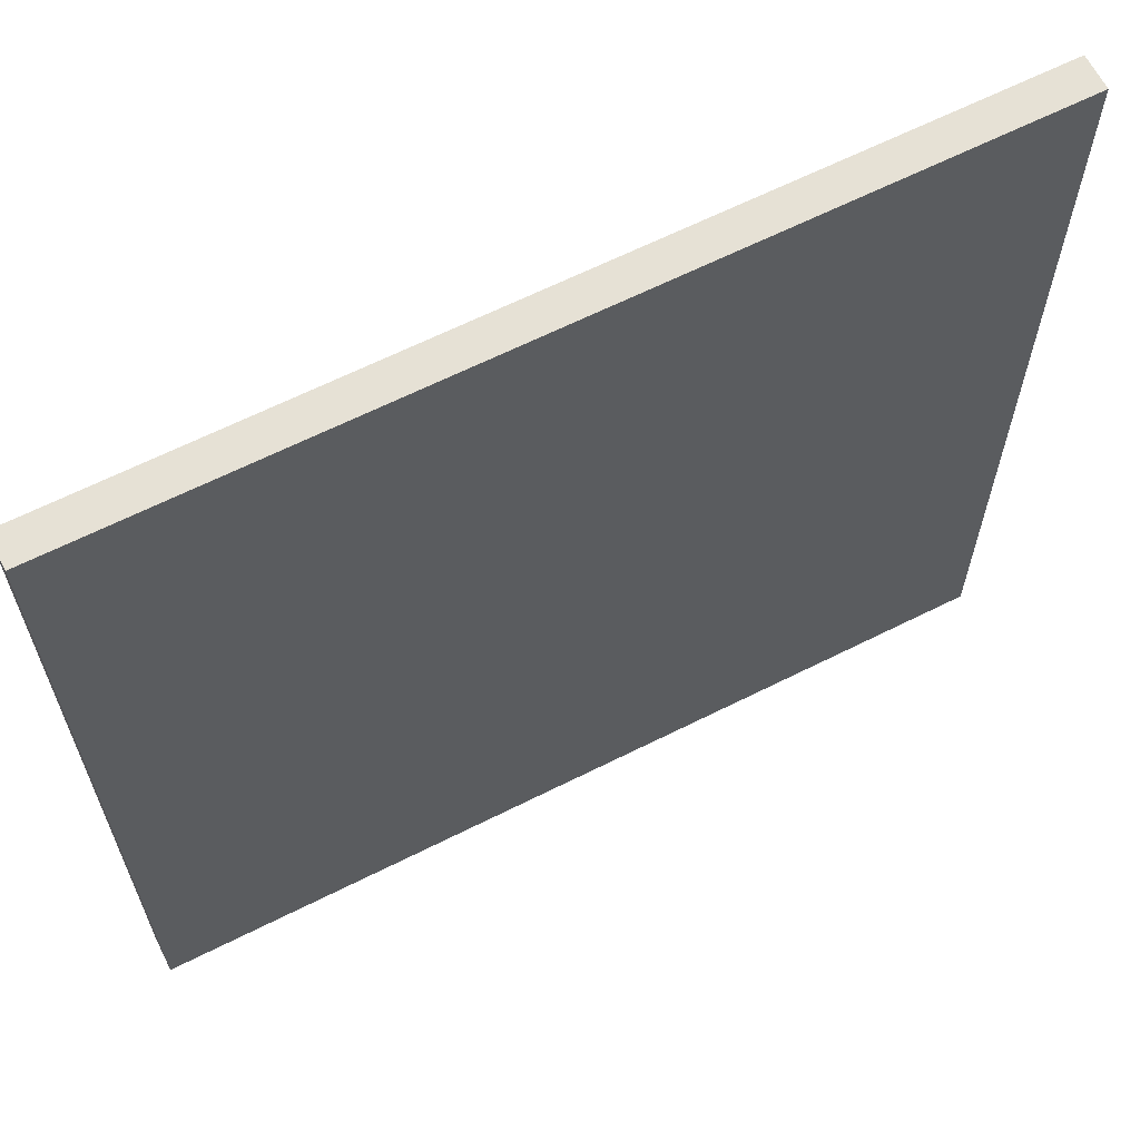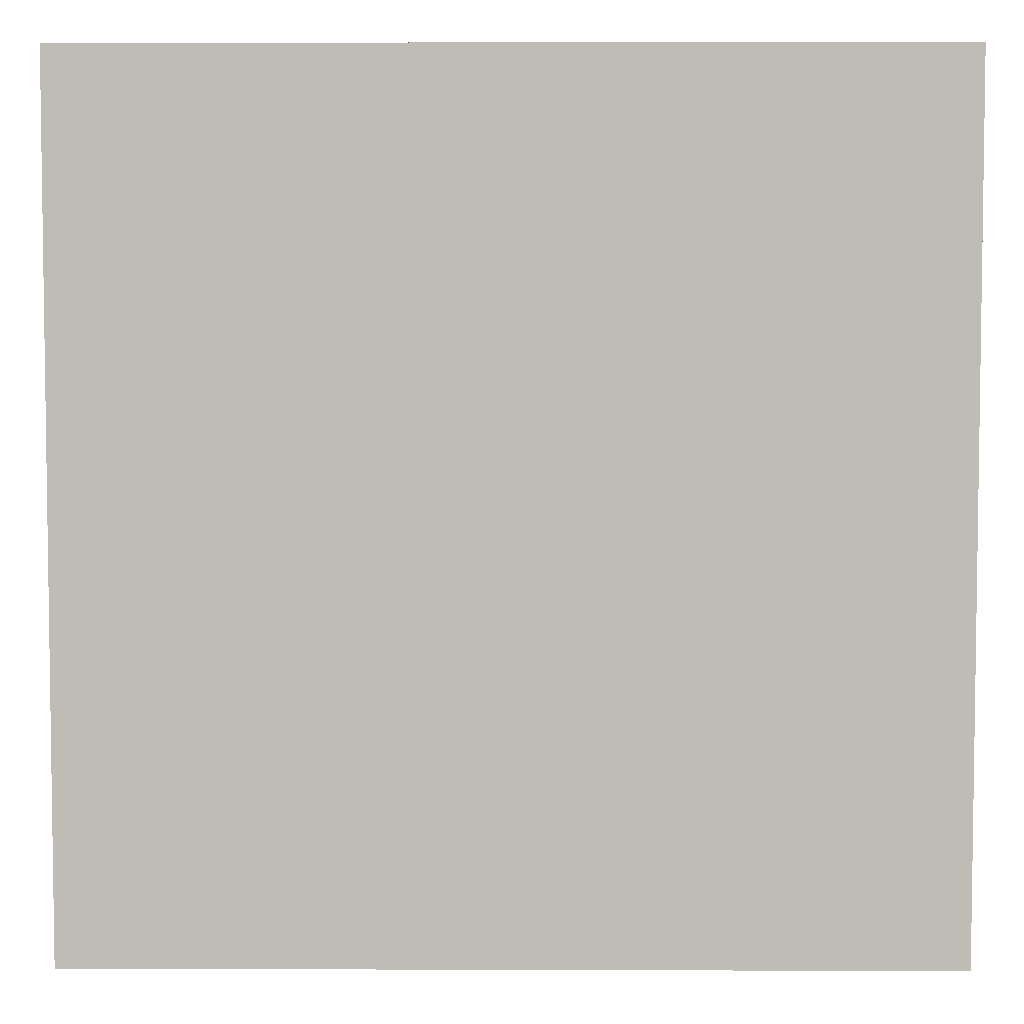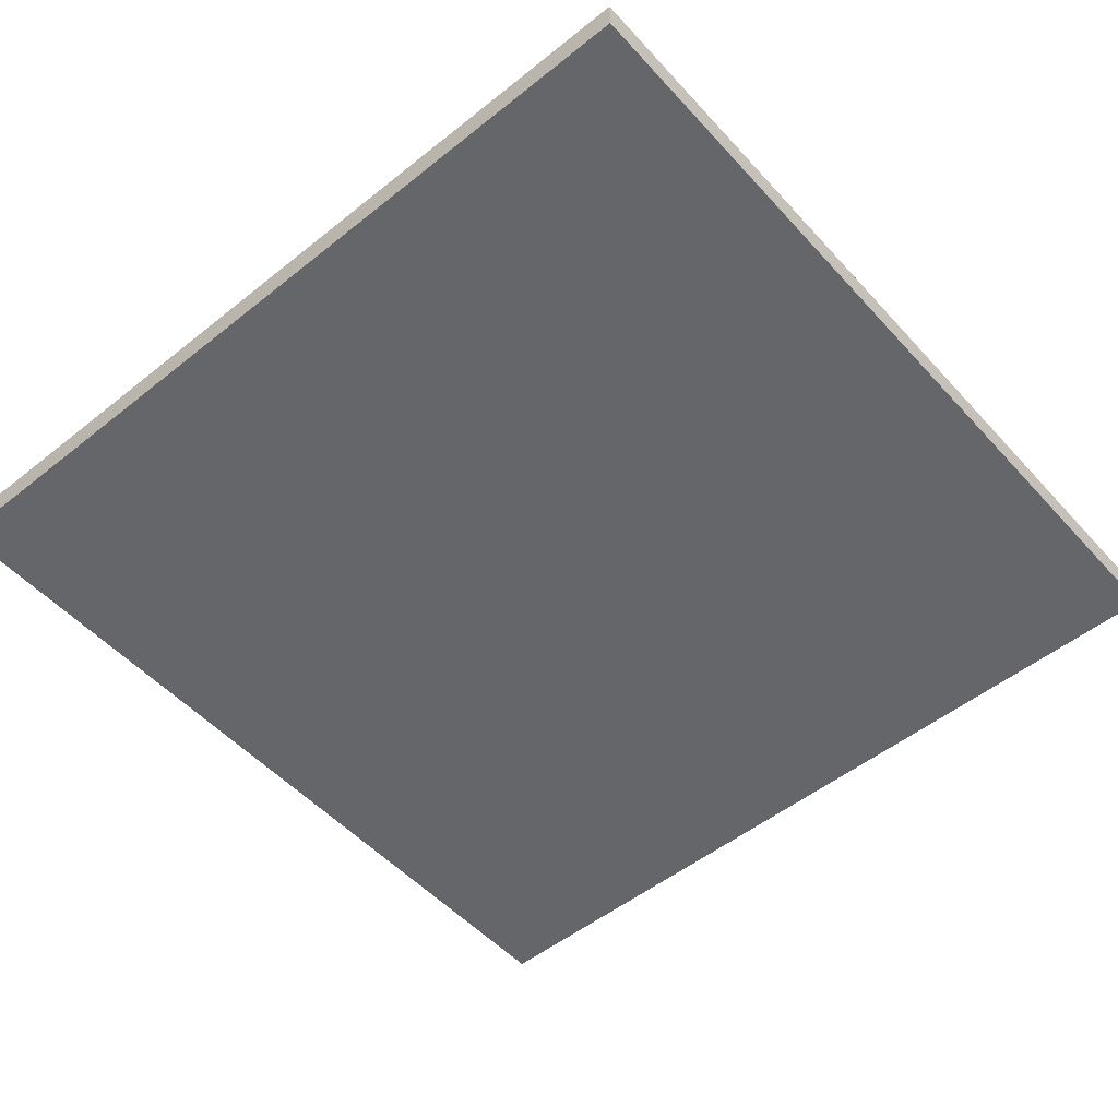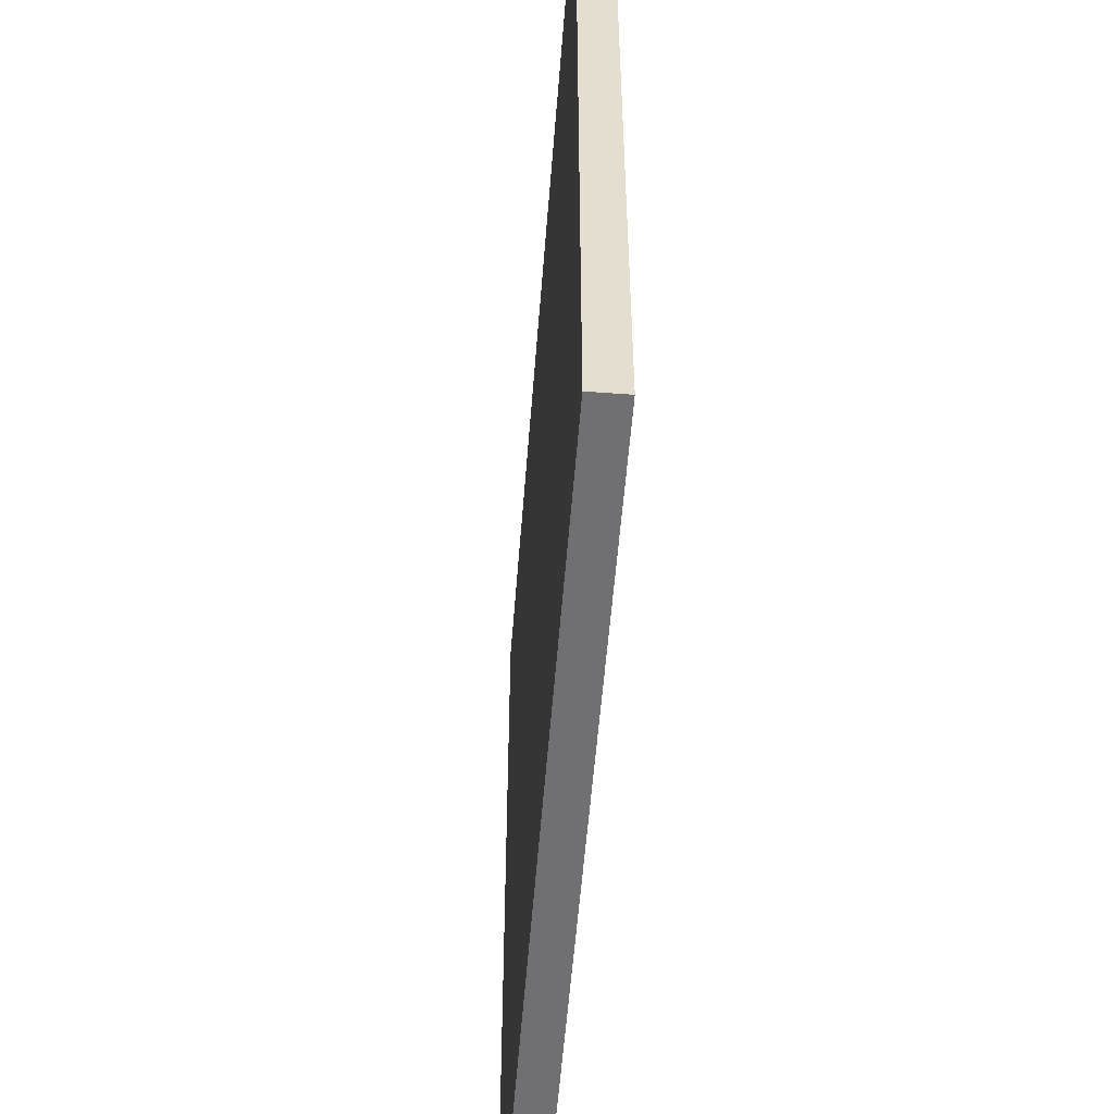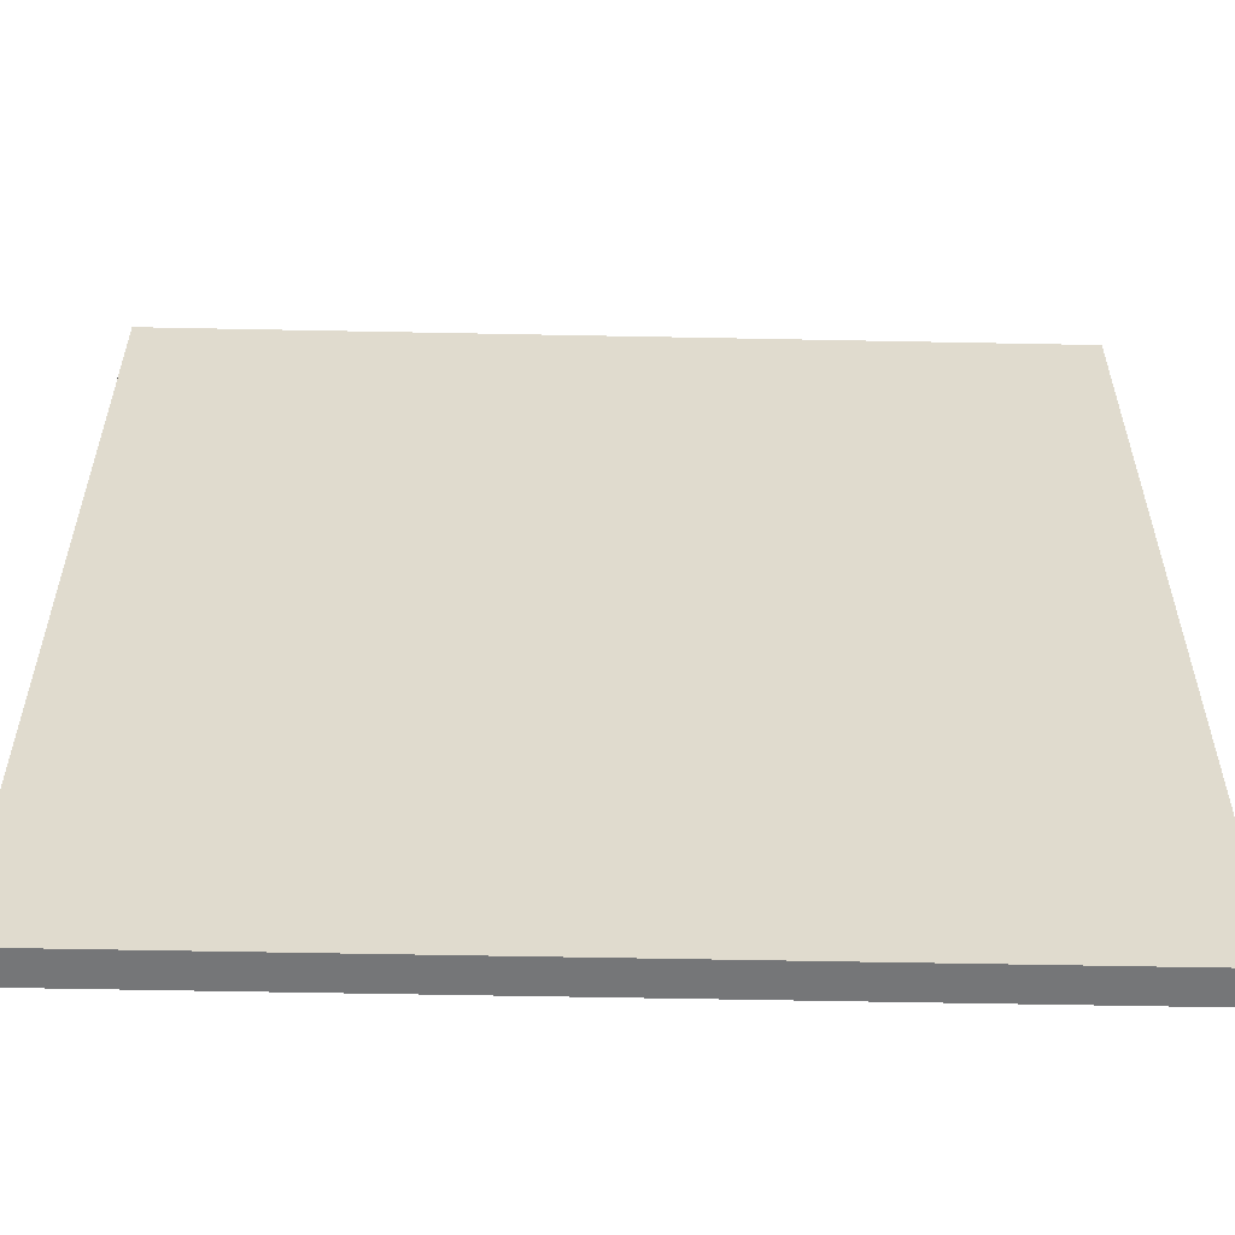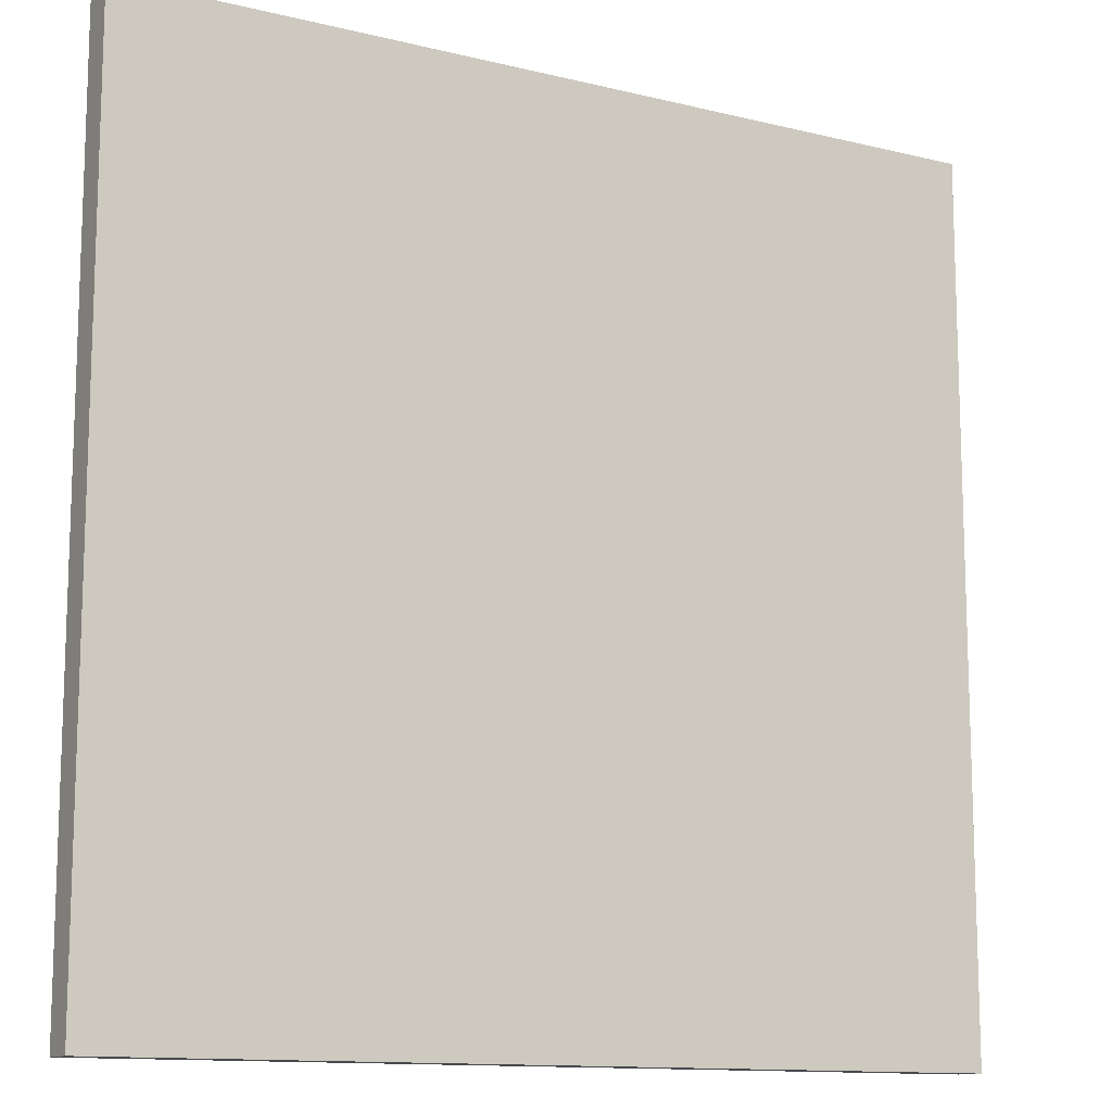
<metadata>
{"format":"obj","ext":"obj","renderer":"f3d","projection":"perspective","resolution":1024,"background":"white","views":[{"elev":64.1,"azim":153.1,"up":"+Z"},{"elev":5.0,"azim":-179.4,"up":"+Z"},{"elev":-51.8,"azim":-139.2,"up":"+Y"},{"elev":-55.0,"azim":-94.4,"up":"+Z"},{"elev":-56.8,"azim":-1.2,"up":"+Z"},{"elev":-12.4,"azim":-30.0,"up":"+Z"}]}
</metadata>
<code>
o suelo
v -2.6 0 6.4
v -2.6 0 -6.4
v -2.6 0.5 6.4
v -2.6 0.5 -6.4
v 10.2 0 6.4
v 10.2 0 -6.4
v 10.2 0.5 6.4
v 10.2 0.5 -6.4
v -2.6 0 6.4
v -2.6 0.5 6.4
v 10.2 0 6.4
v 10.2 0.5 6.4
v -2.6 0 -6.4
v -2.6 0.5 -6.4
v 10.2 0 -6.4
v 10.2 0.5 -6.4
v -2.6 0 6.4
v 10.2 0 6.4
v -2.6 0 -6.4
v 10.2 0 -6.4
v -2.6 0.5 6.4
v 10.2 0.5 6.4
v -2.6 0.5 -6.4
v 10.2 0.5 -6.4
f 3 2 1
f 4 2 3
f 5 6 7
f 7 6 8
f 11 10 9
f 12 10 11
f 13 14 15
f 15 14 16
f 19 18 17
f 20 18 19
f 21 22 23
f 23 22 24

</code>
